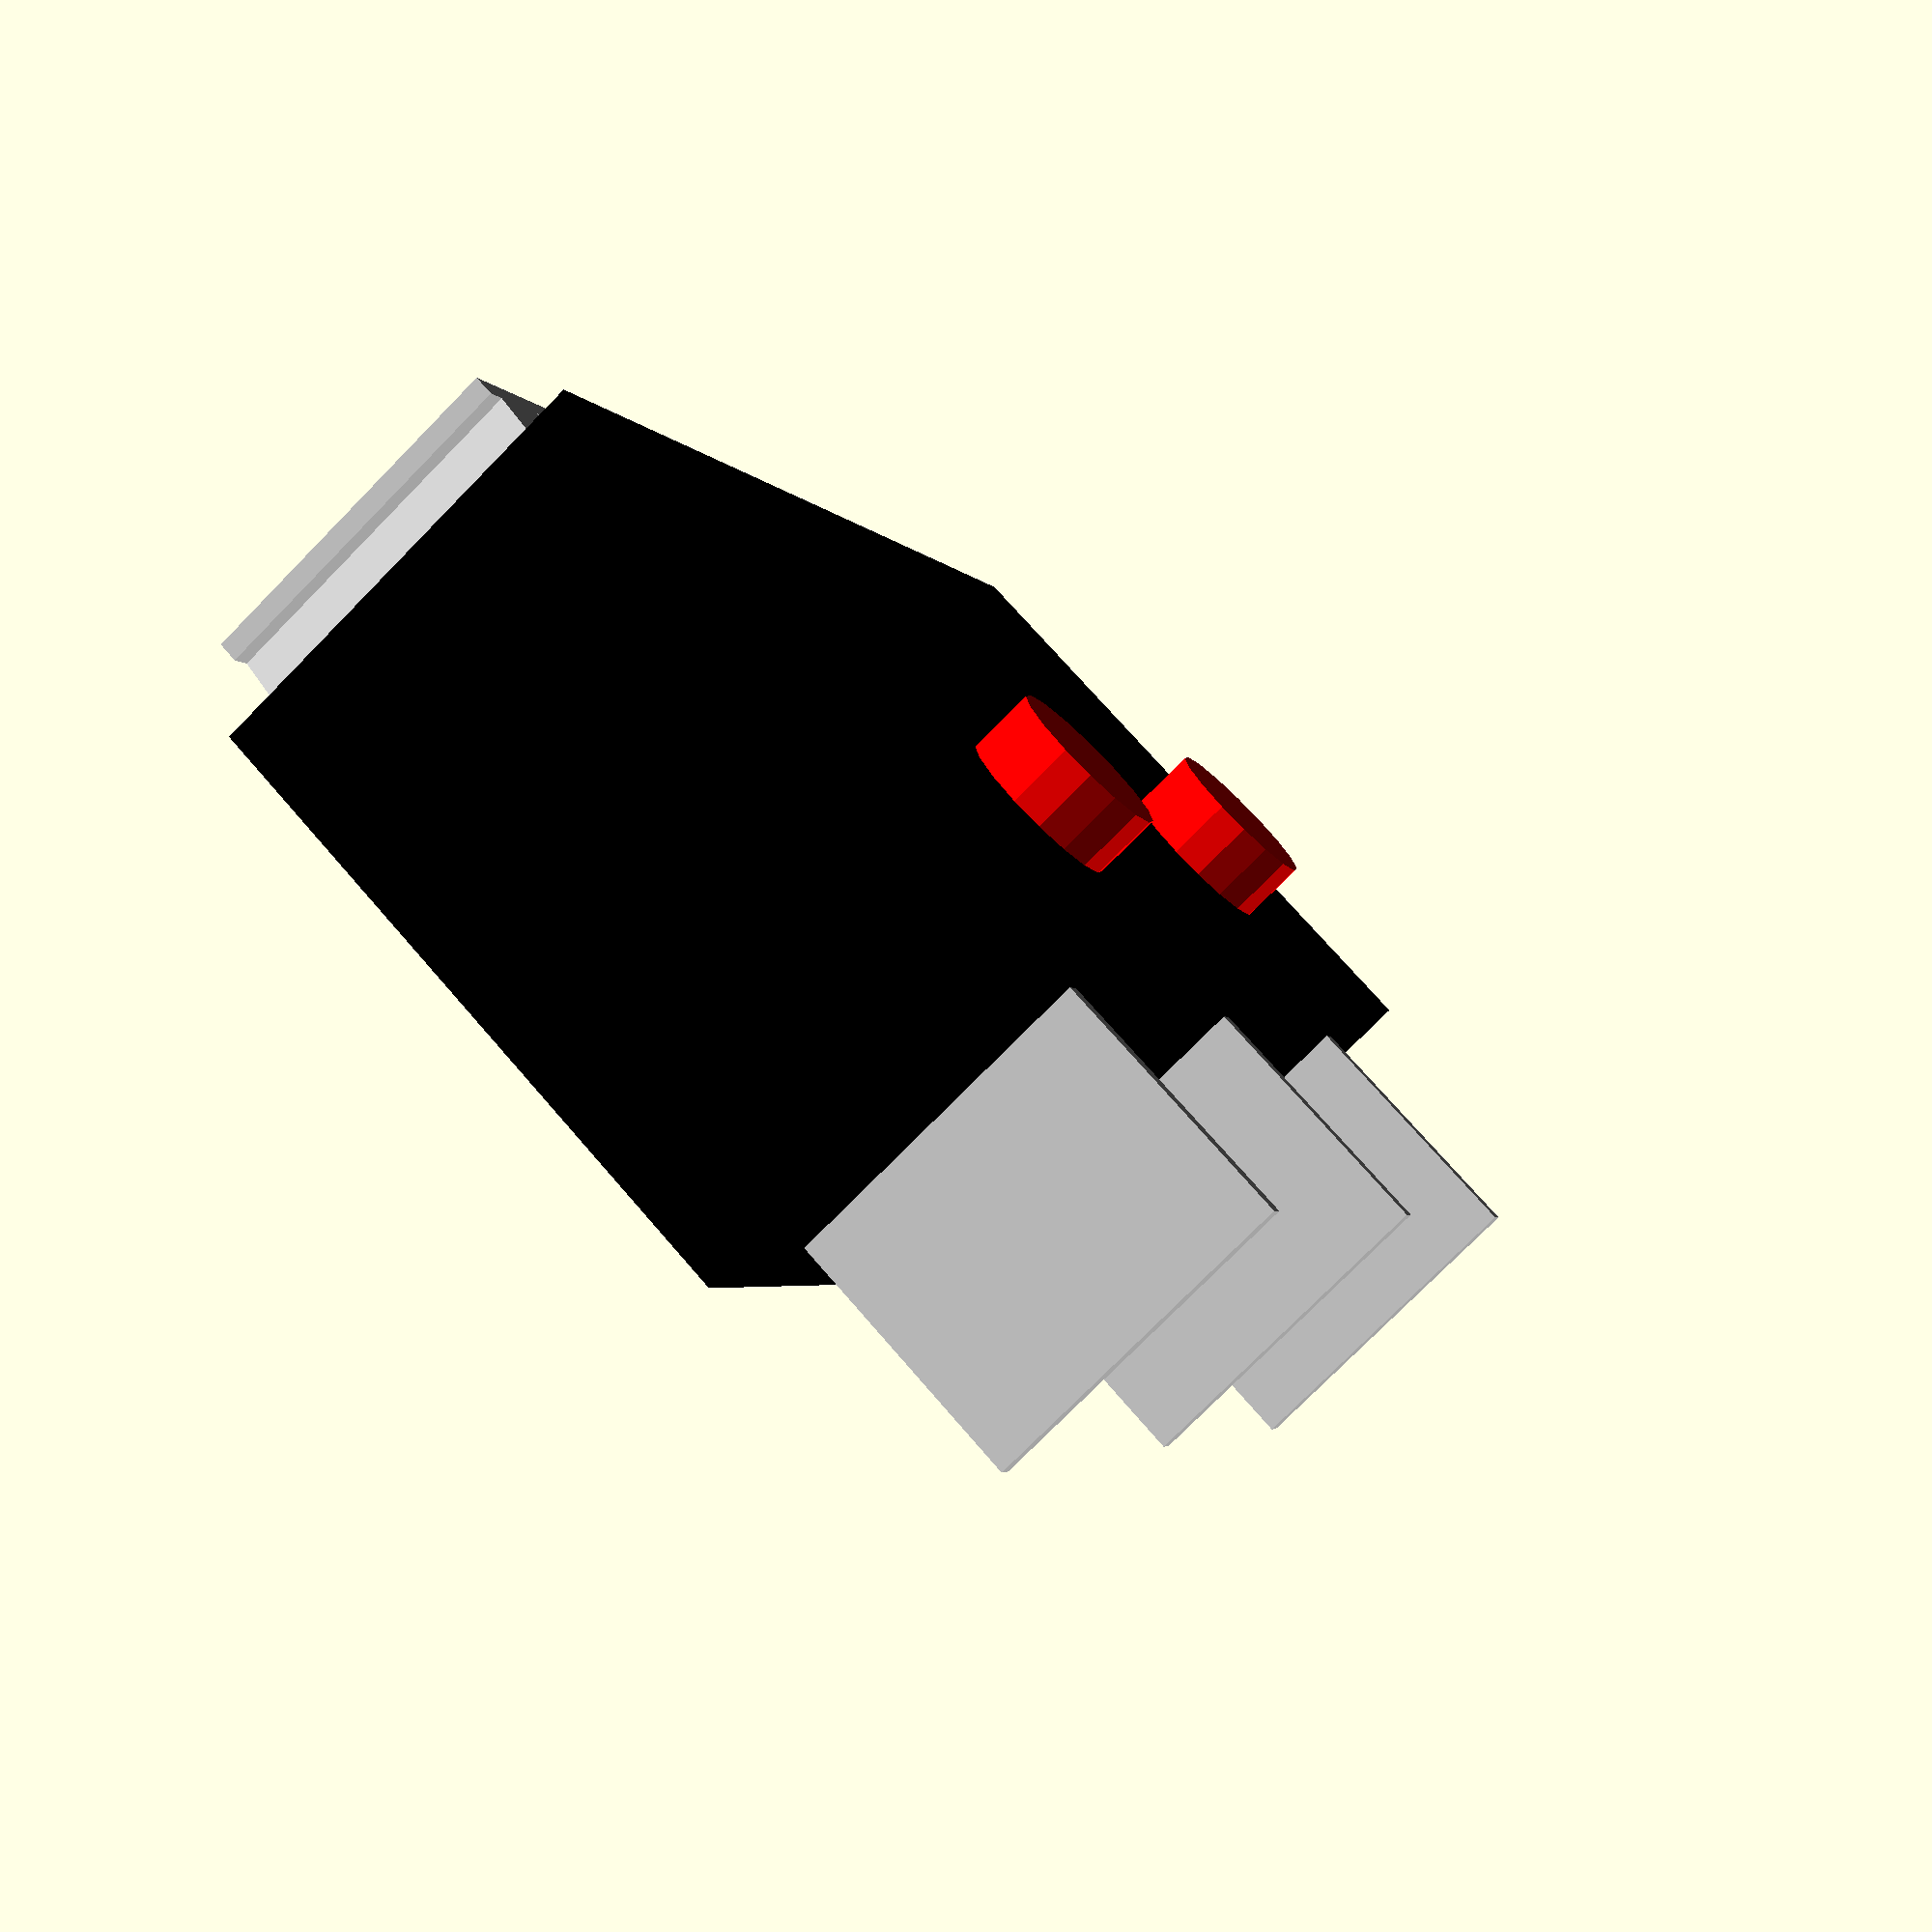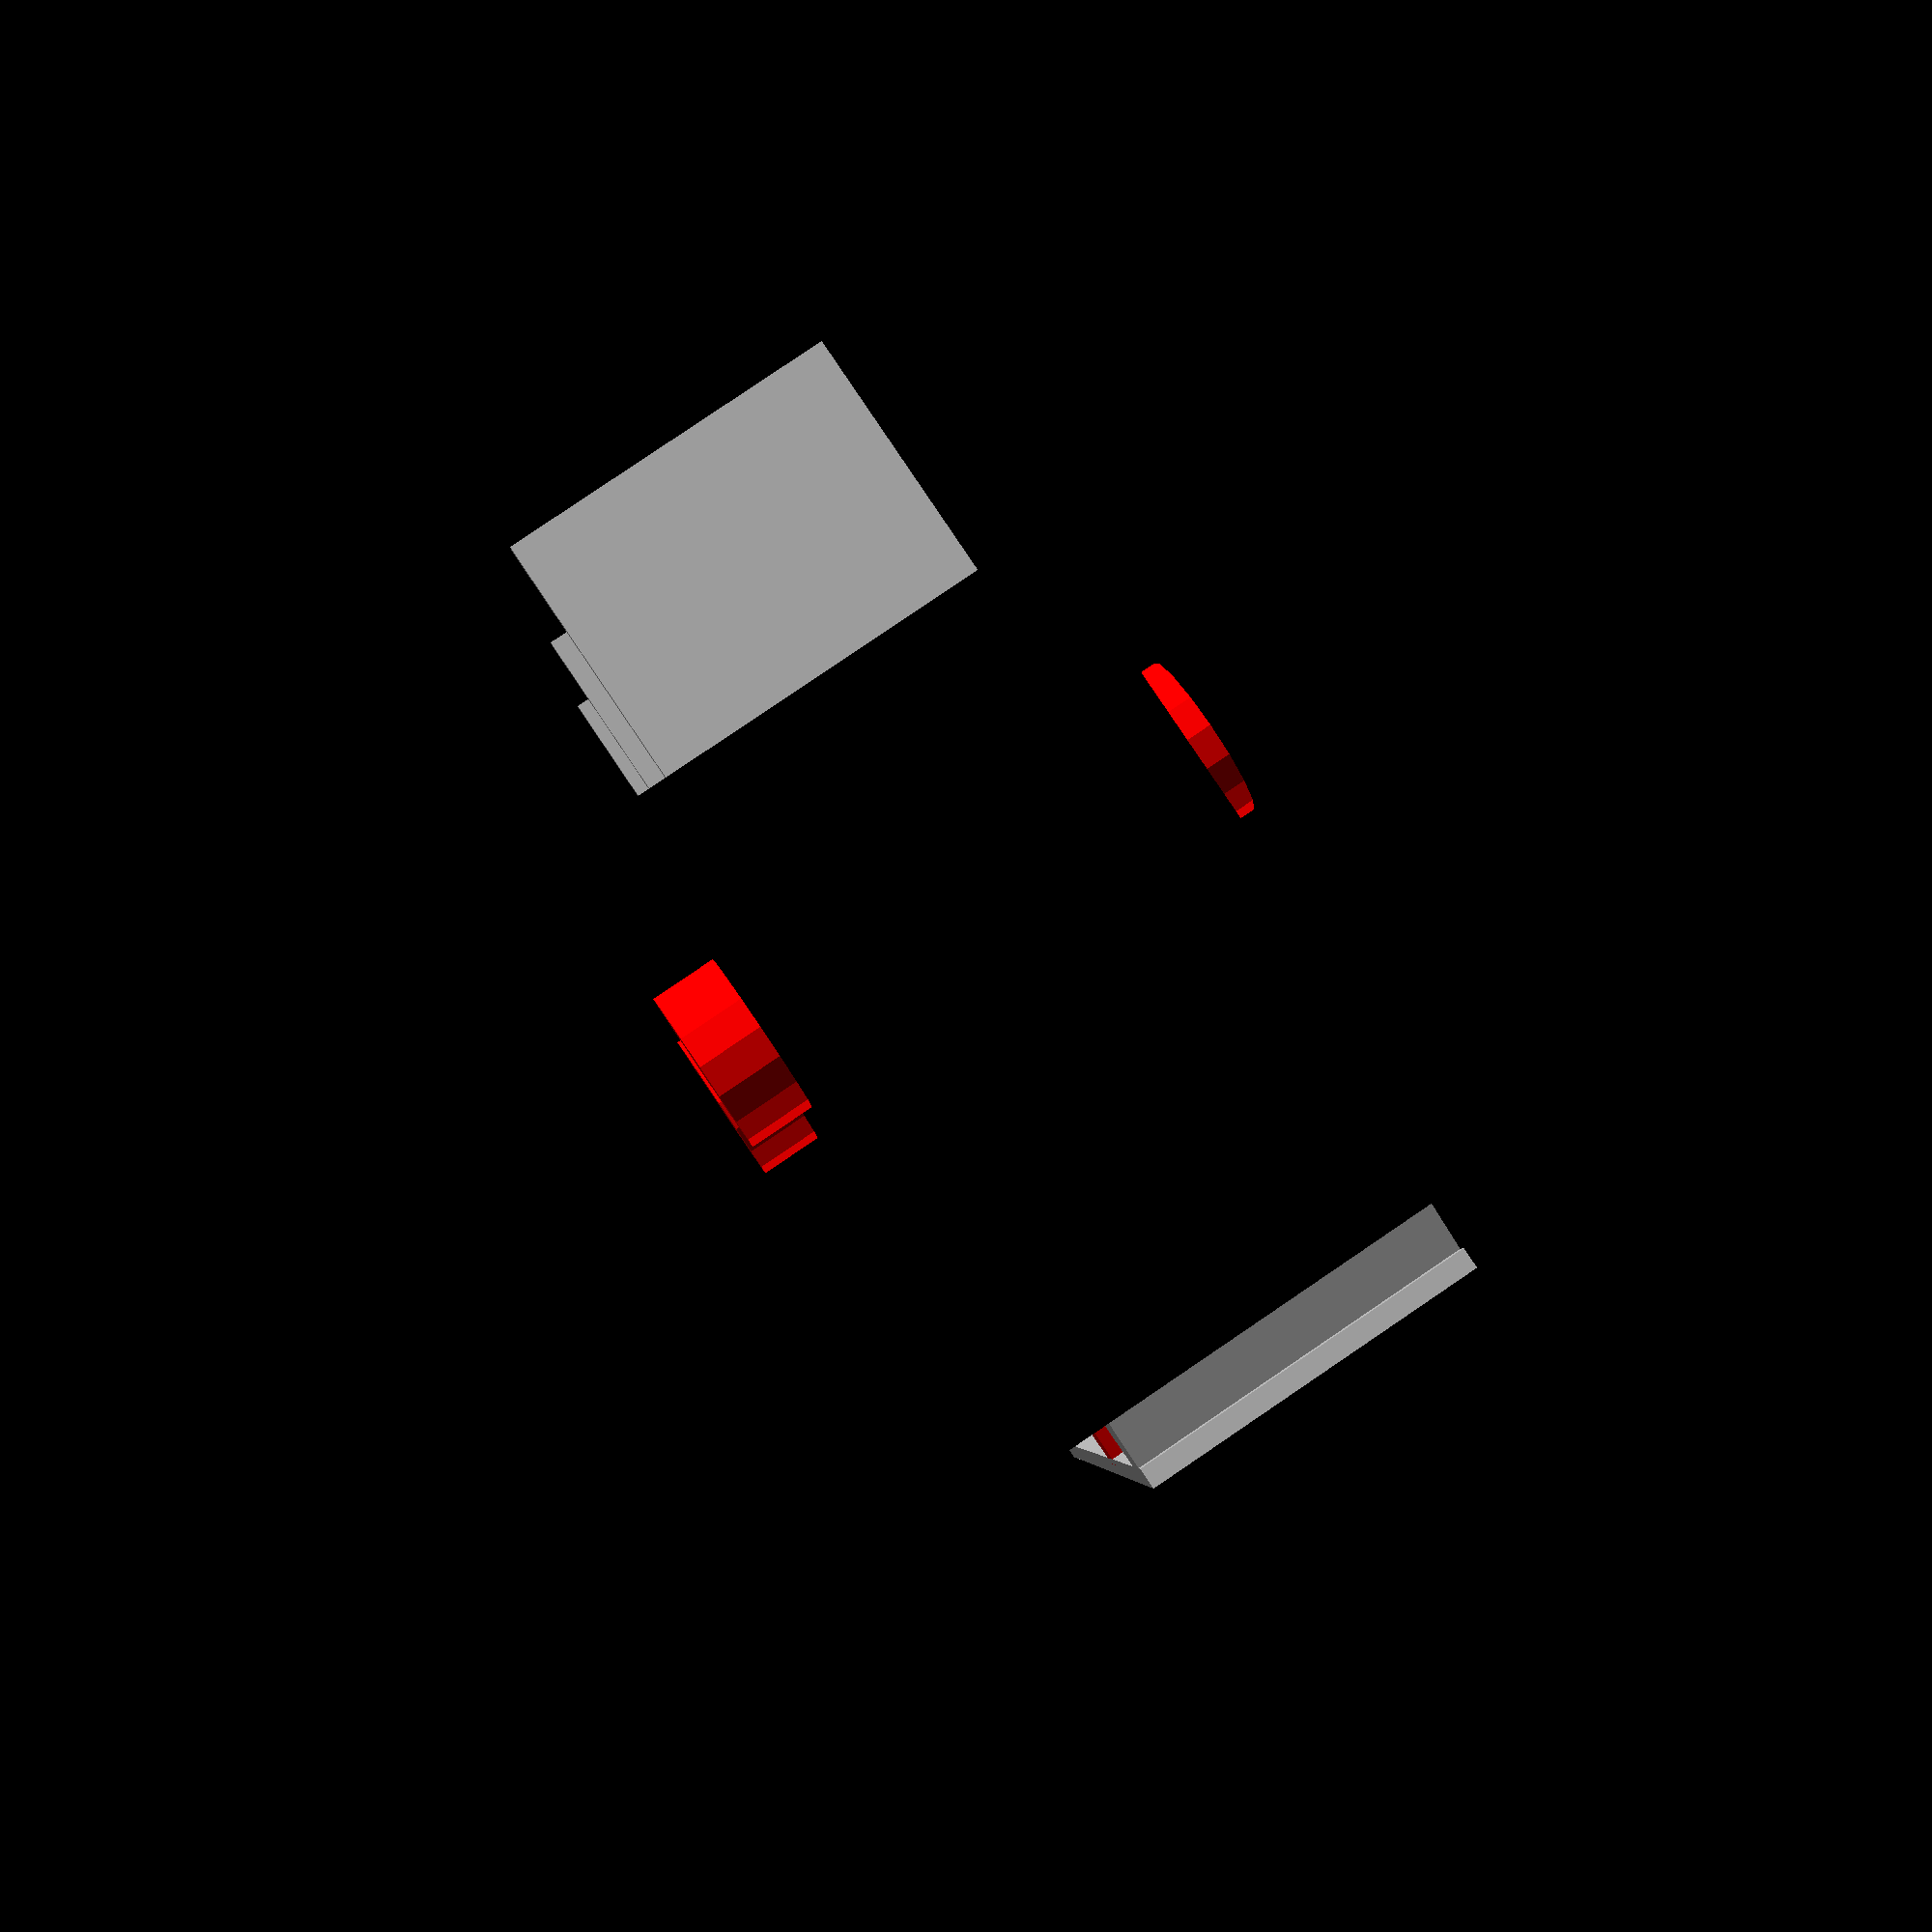
<openscad>
module EndSwitchBody20x11(boltOnly=0)
{
	if( !boltOnly )
	{
		color( "black") cube([20,10,6.5]);
		color ("Silver") translate([2,10,1.5/2]) cube([0.3,4,5]);
		color ("Silver") translate([9,10,1.5/2]) cube([0.3,4,5]);
		color ("Silver") translate([17.5,10,1.5/2]) cube([0.3,4,5]);
		color ("Silver") translate([20,-1,1.5/2]) rotate([0,0,0+90]) cube([0.3,23,5]);
		color ("Silver") translate([19,0,1.5/2]) rotate([0,0,0+90]) cylinder(r=1.0,h=5);
		color ("red") translate([12.5,0,1.5/2]) rotate([0,0,0+90]) cylinder(r=1.0,h=5);
		color ("red") translate([5,7,-1]) cylinder(r=1.0,h=8.5,$fn=16);
		color ("red") translate([5,7,-1]) cylinder(r=1.25,h=8.5,$fn=16);
		color ("red") translate([14,7,-1]) cylinder(r=1.25,h=8.5,$fn=16);
	}
	else
	{
		color ("red") translate([5,7,-10]) cylinder(r=1.25,h=10+6.5+10,$fn=16);
		color ("red") translate([14,7,-10]) cylinder(r=1.25,h=10+6.5+10,$fn=16);
	}
	//translate([-3,-3,0])  cube([3,3,5]);
}
EndSwitchBody20x11();
</openscad>
<views>
elev=256.1 azim=293.8 roll=224.5 proj=p view=wireframe
elev=276.6 azim=272.2 roll=55.9 proj=p view=solid
</views>
